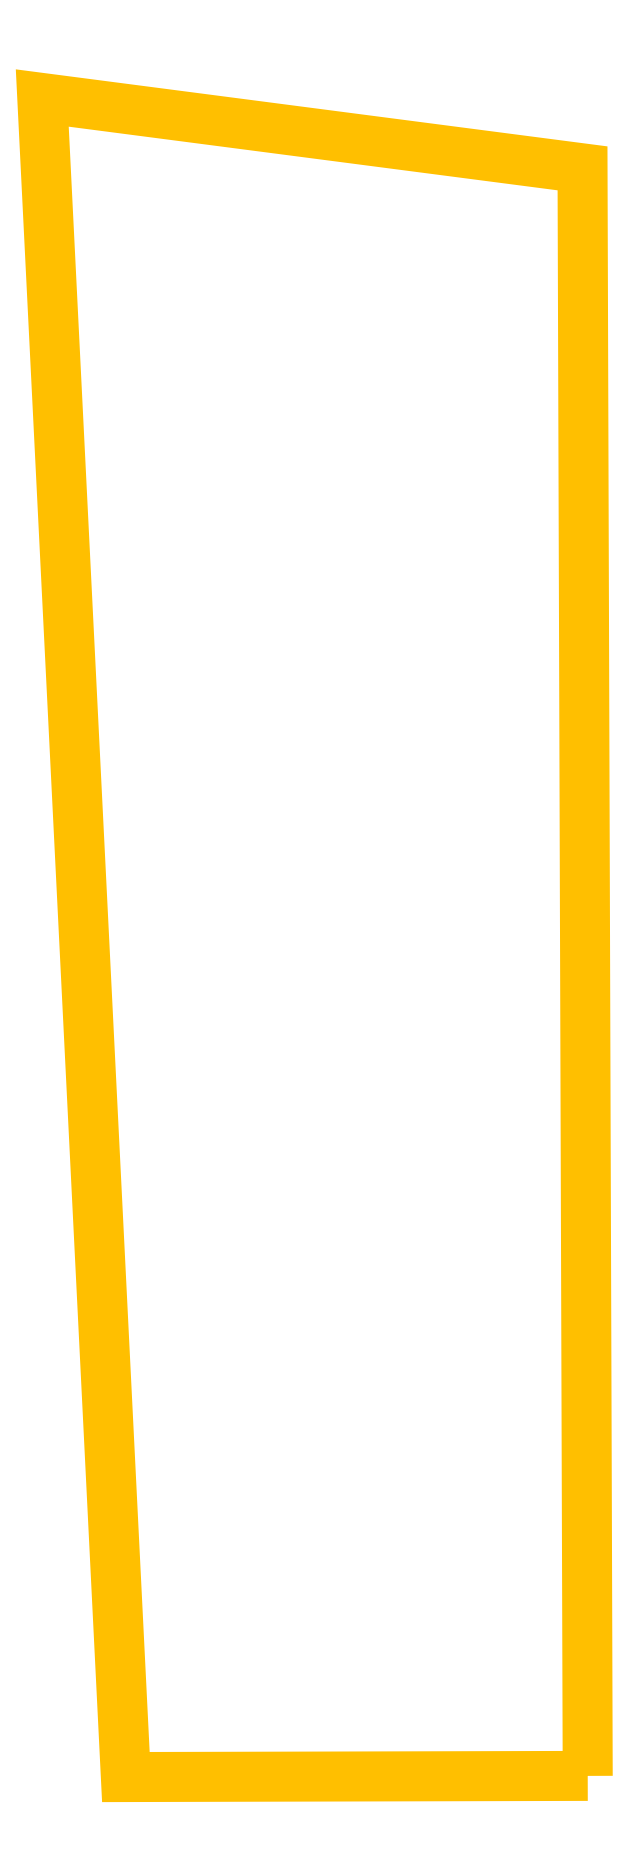
<metadata>
{"format":"dxf","ext":"dxf","renderer":"ezdxf+matplotlib","layout":"modelspace","background":"white","min_lineweight":24,"dpi":150}
</metadata>
<code>
0
SECTION
2
ENTITIES
0
LWPOLYLINE
90
5
70
1
10
946
20
-2910
30
0
10
145
20
-2912
30
0
10
0
20
0
30
0
10
937
20
-122
30
0
10
946
20
-2910
30
0
0
ENDSEC
0
EOF

</code>
